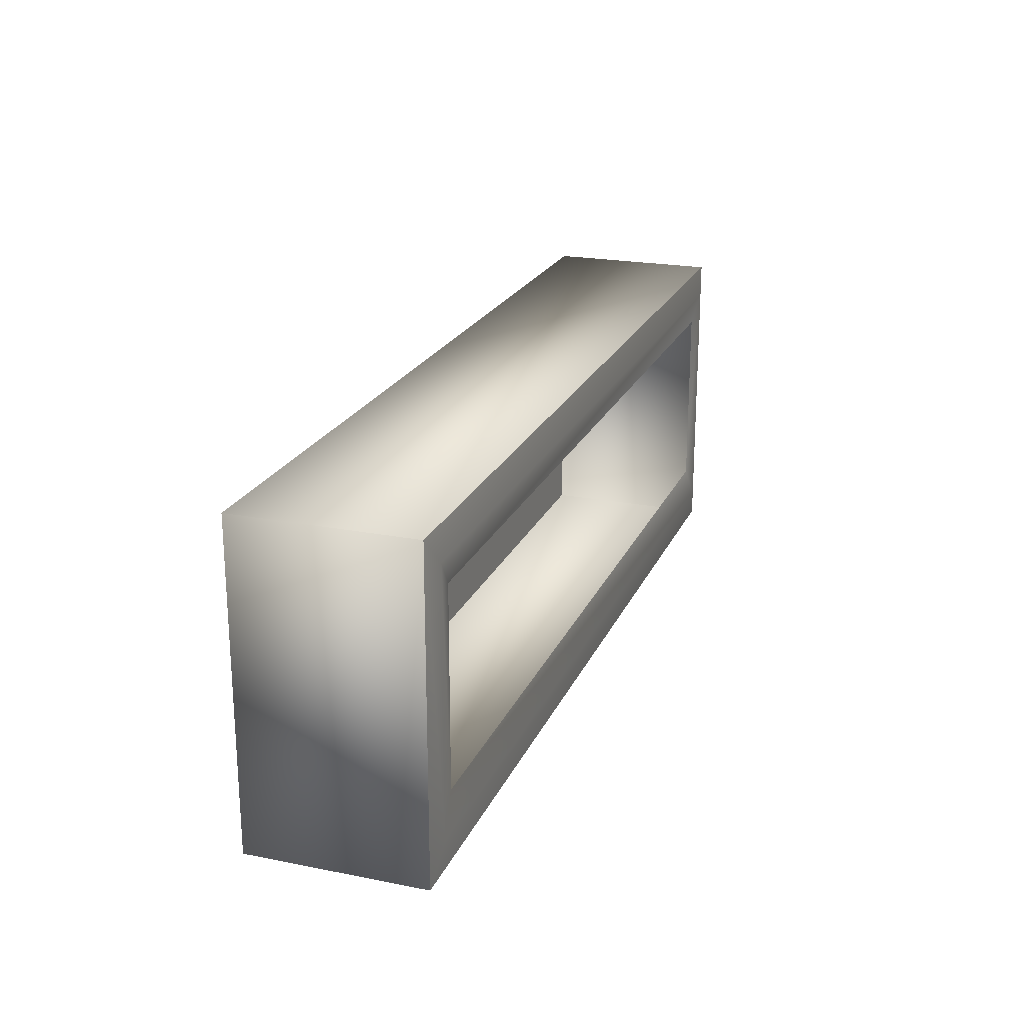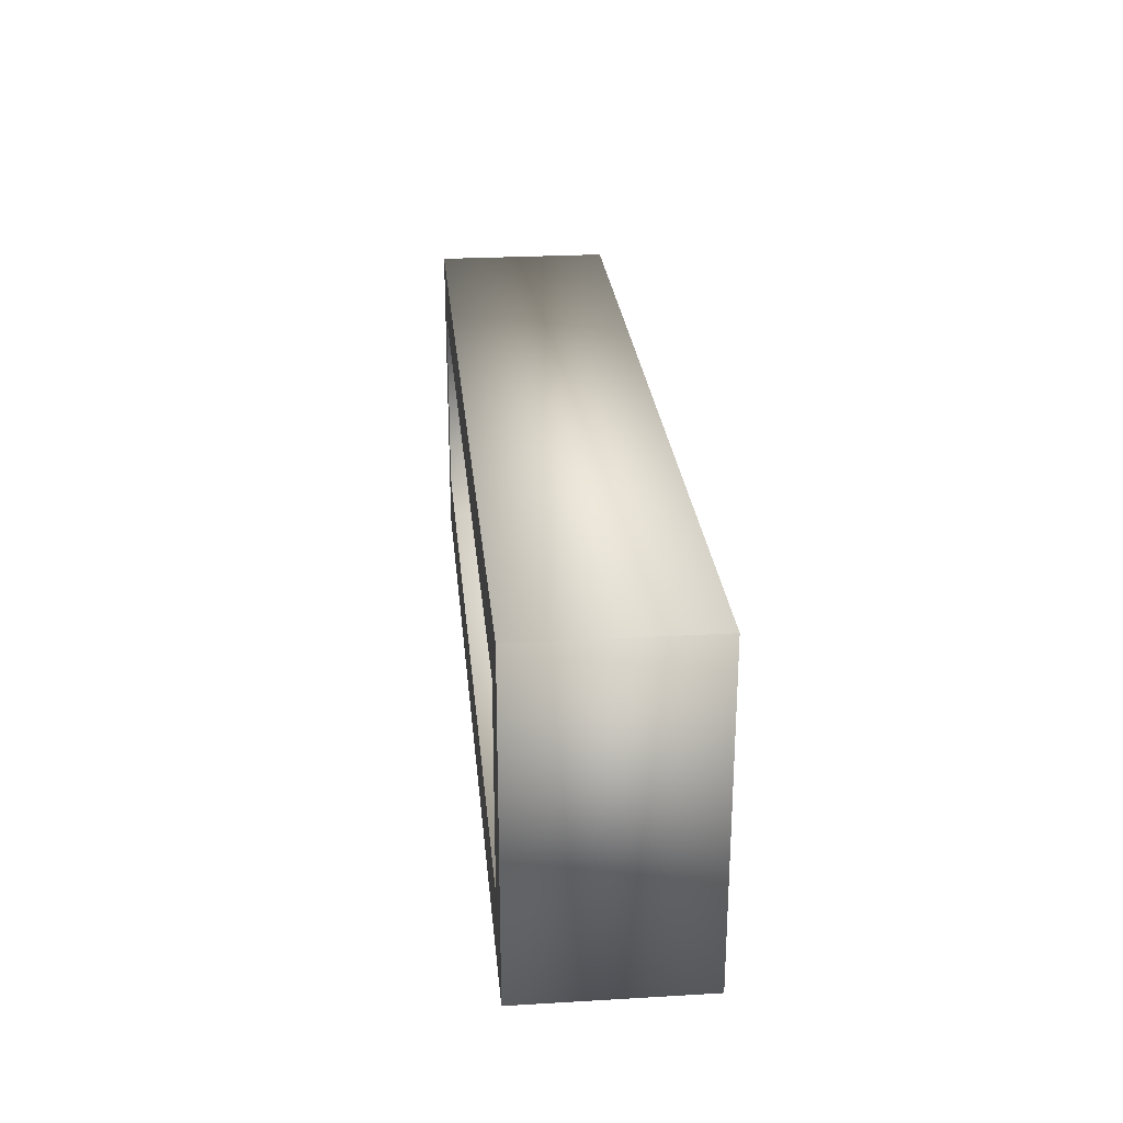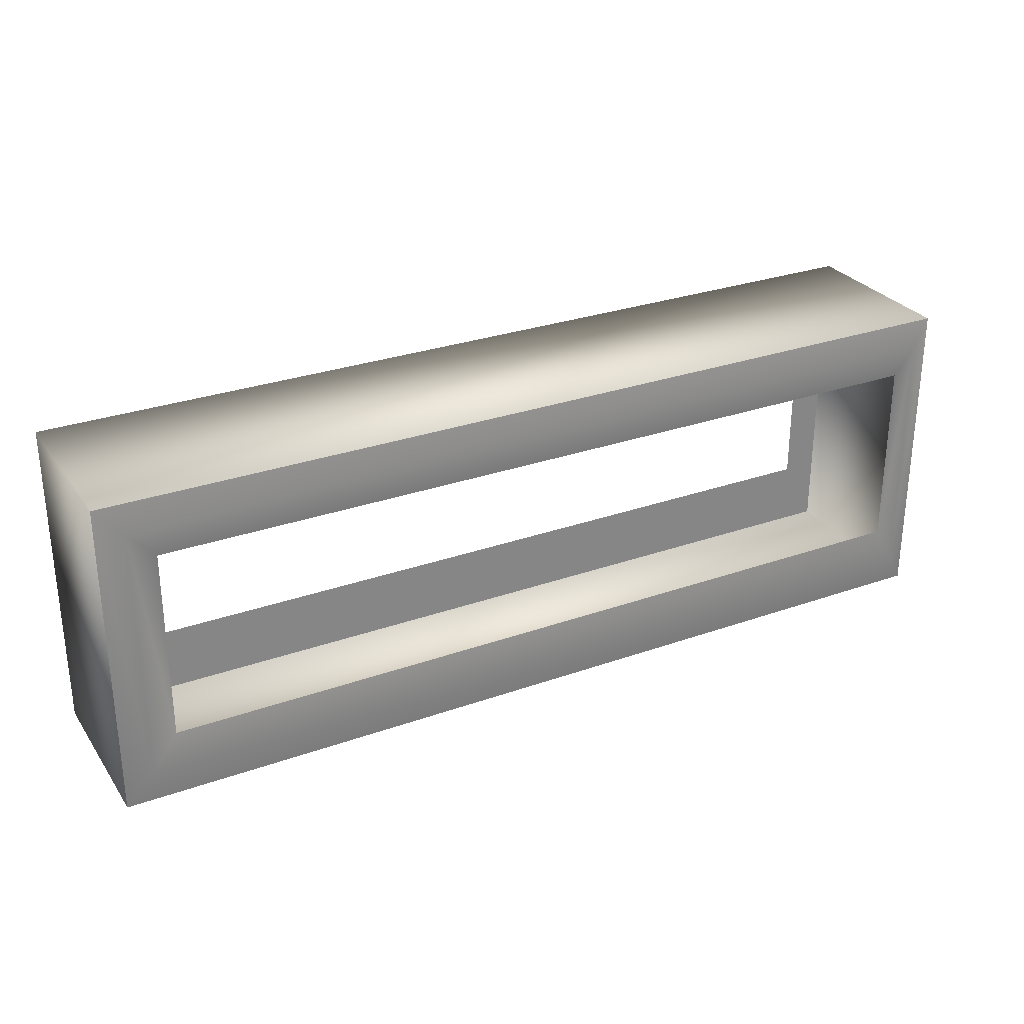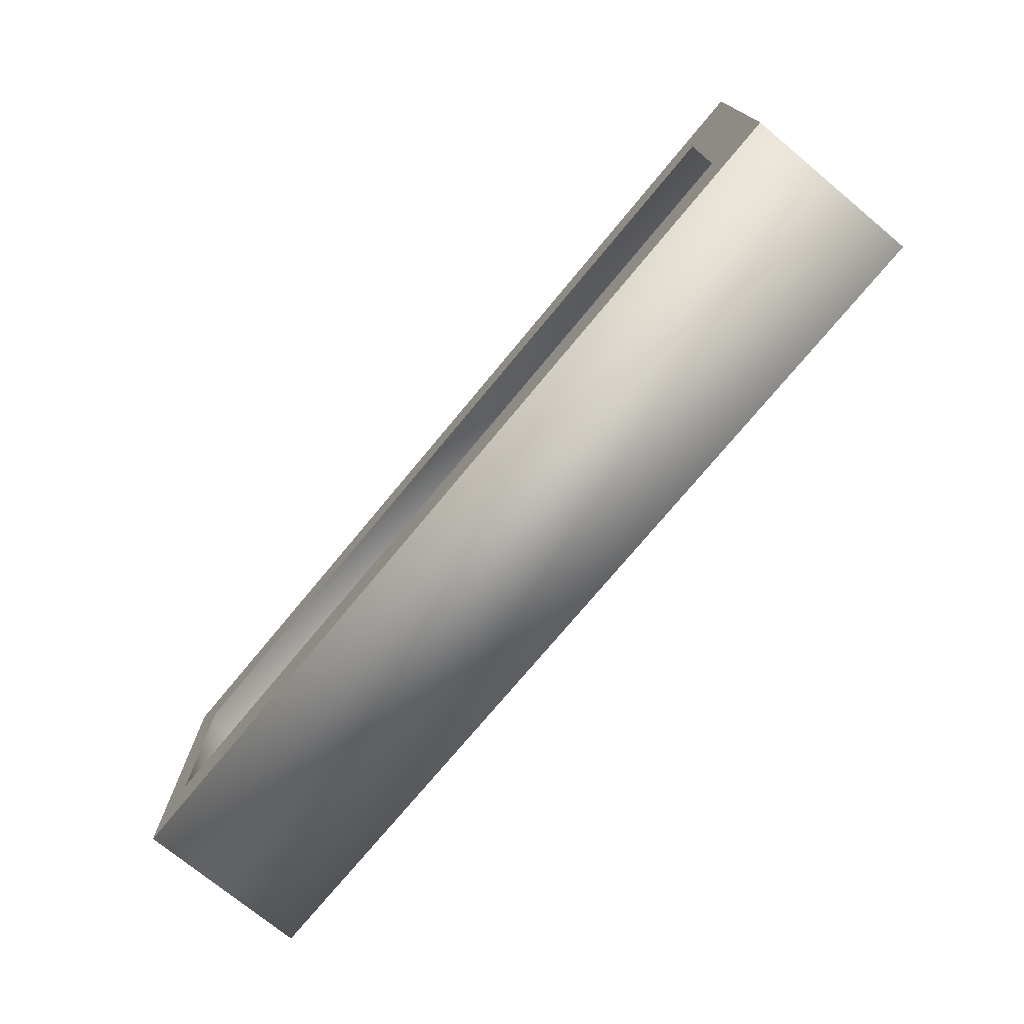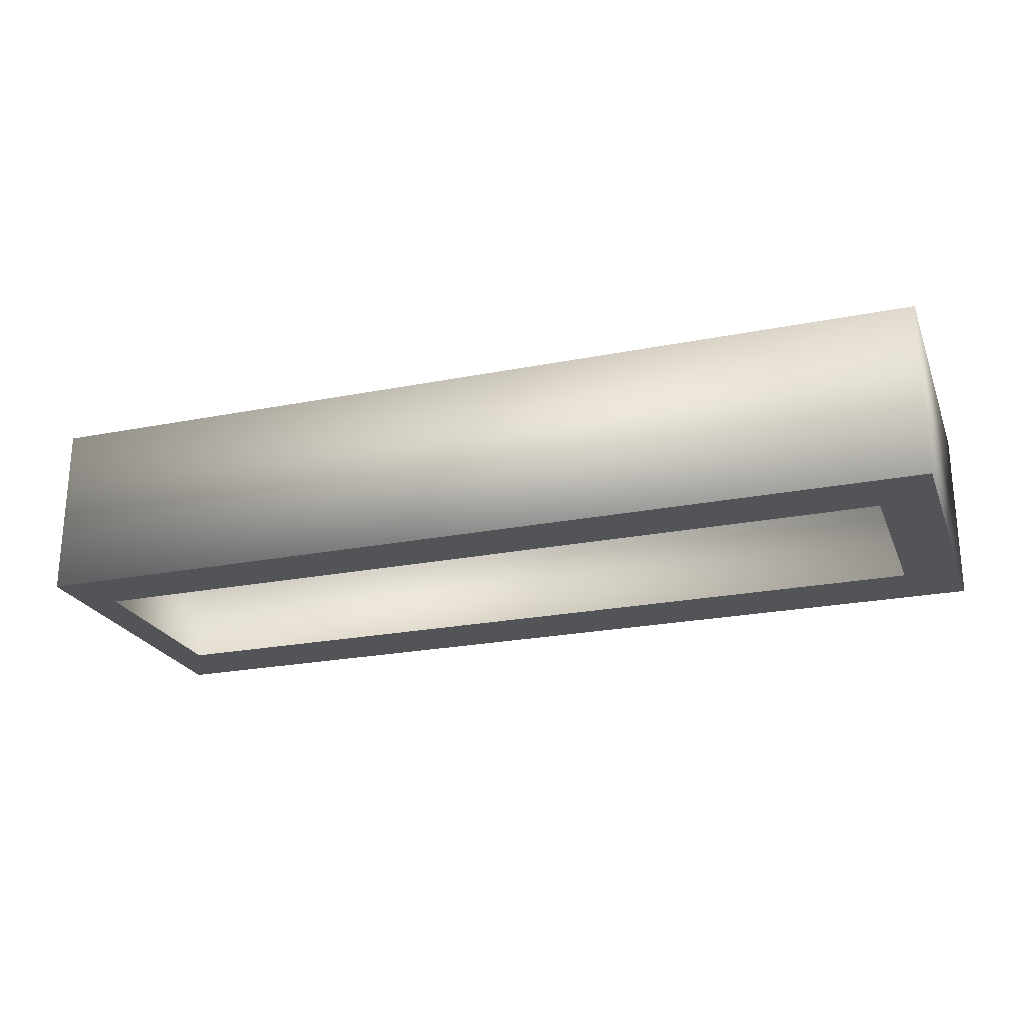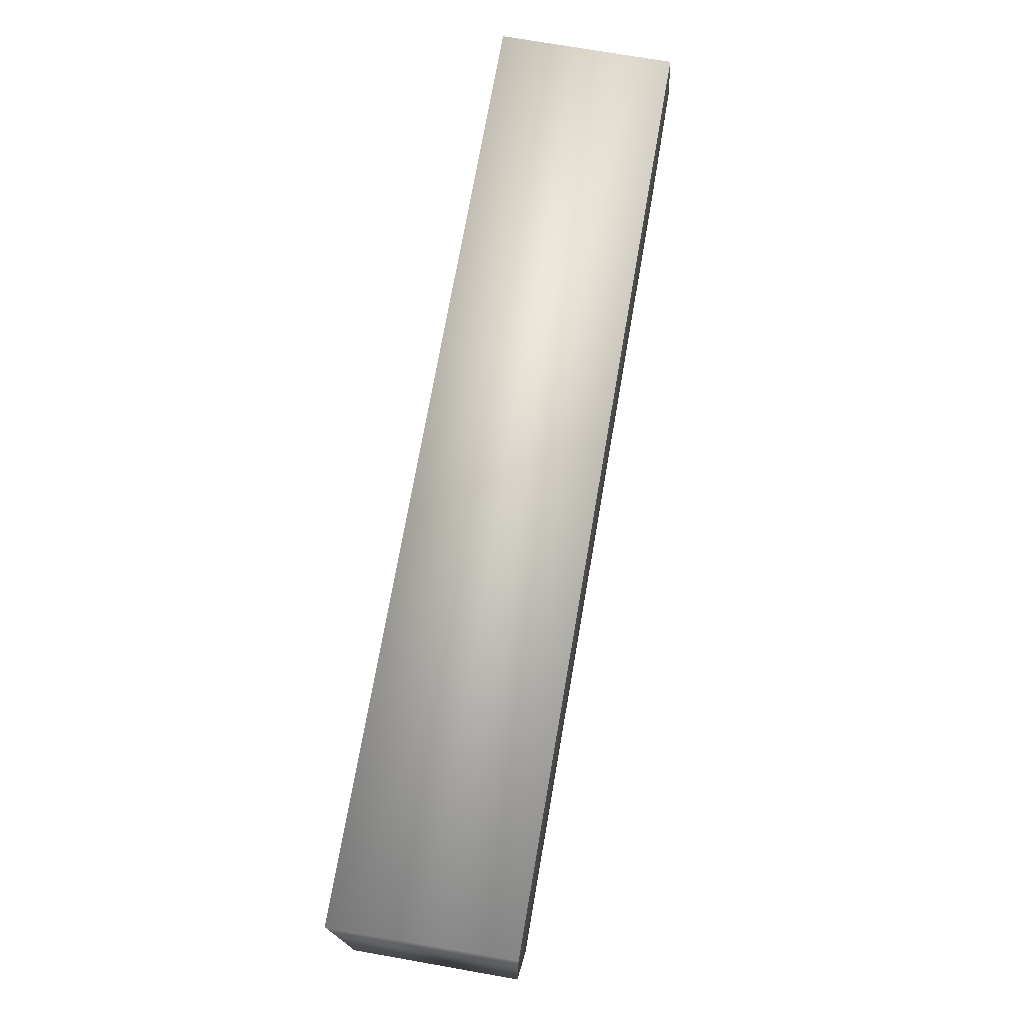
<metadata>
{"format":"obj","ext":"obj","renderer":"f3d","projection":"perspective","resolution":1024,"background":"white","views":[{"elev":21.7,"azim":109.1,"up":"+Z"},{"elev":25.8,"azim":84.7,"up":"+Z"},{"elev":28.7,"azim":152.0,"up":"+Z"},{"elev":-74.0,"azim":50.4,"up":"+Z"},{"elev":-23.3,"azim":18.5,"up":"+Y"},{"elev":72.9,"azim":99.9,"up":"+Z"}]}
</metadata>
<code>
o sponza_66
v -108.6 130.6 31.89
v -104.5 131.4 25.1
v 93.5 131.4 25.1
v 99.76 130.6 31.89
v 93.5 131.4 -33.21
v 99.76 130.6 -40.81
v -104.5 131.4 -33.21
v -108.6 130.6 -40.81
v -108.6 90.77 31.89
v 99.76 90.77 31.89
v 87.24 90.77 18.32
v -100.5 90.77 18.32
v 99.76 90.77 -40.81
v 87.24 90.77 -25.6
v -108.6 90.77 -40.81
v -100.5 90.77 -25.6
v -100.5 130.3 18.32
v 87.24 130.3 18.32
v 87.24 130.3 -25.6
v -100.5 130.3 -25.6
v -108.6 130.6 -40.81
v -108.6 130.6 31.89
v -108.6 90.77 31.89
v -108.6 90.77 -40.81
v -108.6 130.6 31.89
v 99.76 130.6 31.89
v 99.76 90.77 31.89
v -108.6 90.77 31.89
v 99.76 90.77 -40.81
v 99.76 90.77 31.89
v 99.76 130.6 31.89
v 99.76 130.6 -40.81
v -108.6 90.77 -40.81
v 99.76 90.77 -40.81
v 99.76 130.6 -40.81
v -108.6 130.6 -40.81
f 1 2 3
f 1 3 4
f 4 3 5
f 4 5 6
f 5 7 8
f 5 8 6
f 1 8 7
f 1 7 2
f 9 10 11
f 9 11 12
f 10 13 14
f 10 14 11
f 15 16 14
f 15 14 13
f 9 12 16
f 9 16 15
f 2 17 18
f 2 18 3
f 3 18 19
f 3 19 5
f 19 20 7
f 19 7 5
f 20 17 2
f 20 2 7
f 21 22 23
f 21 23 24
f 25 26 27
f 25 27 28
f 29 30 31
f 29 31 32
f 33 34 35
f 33 35 36

</code>
